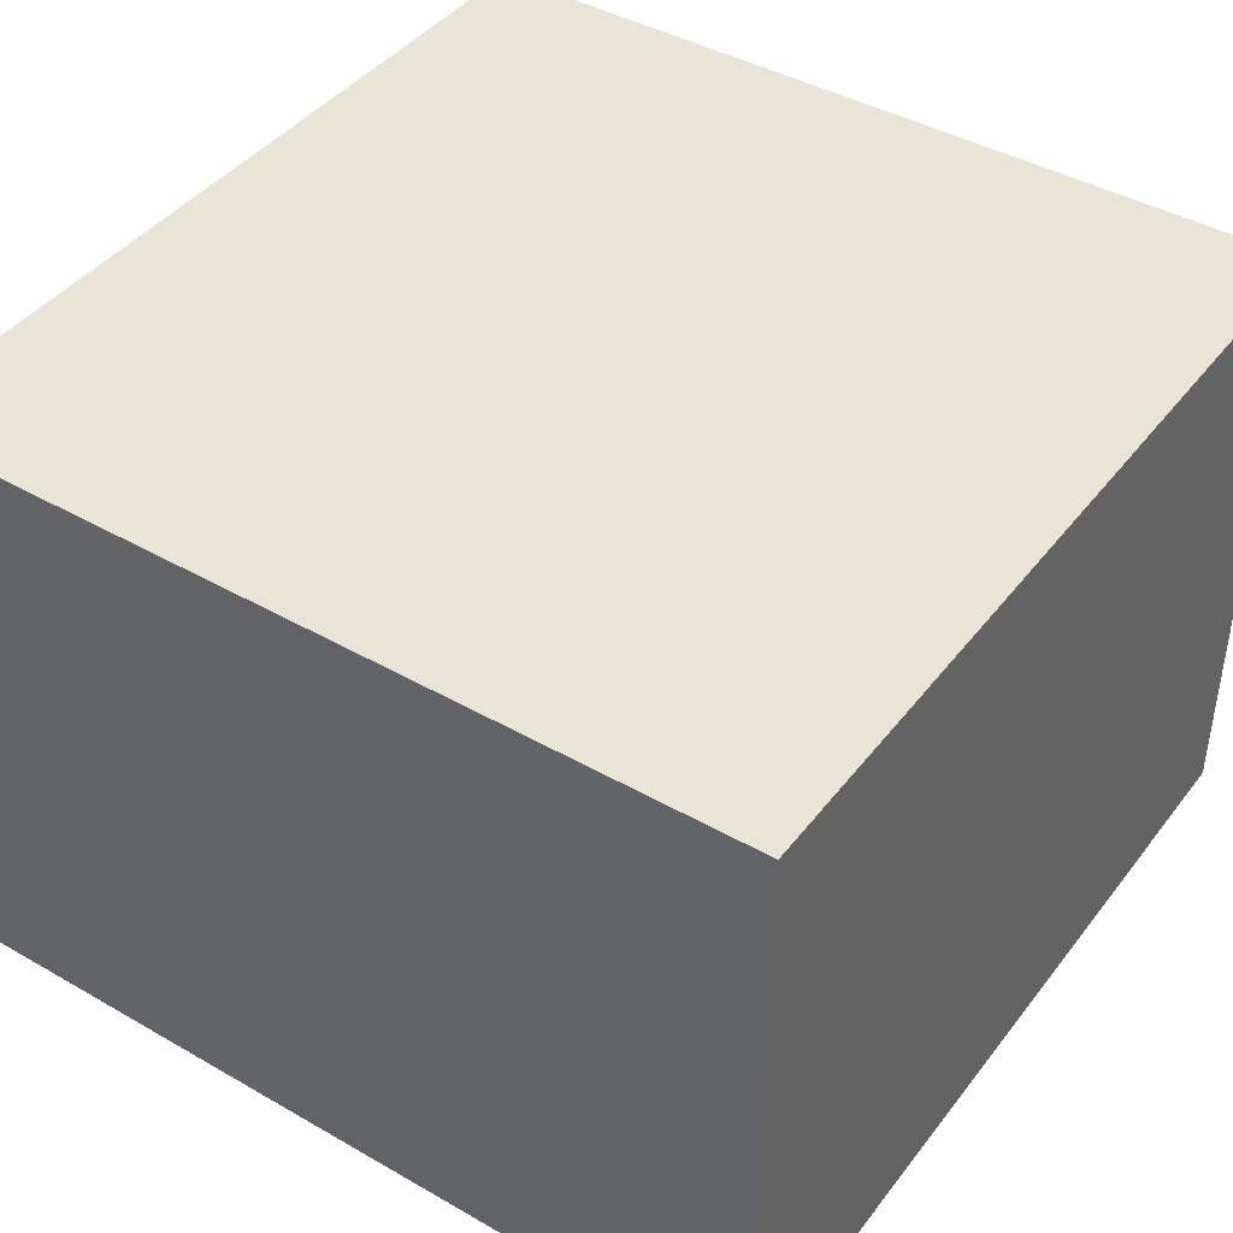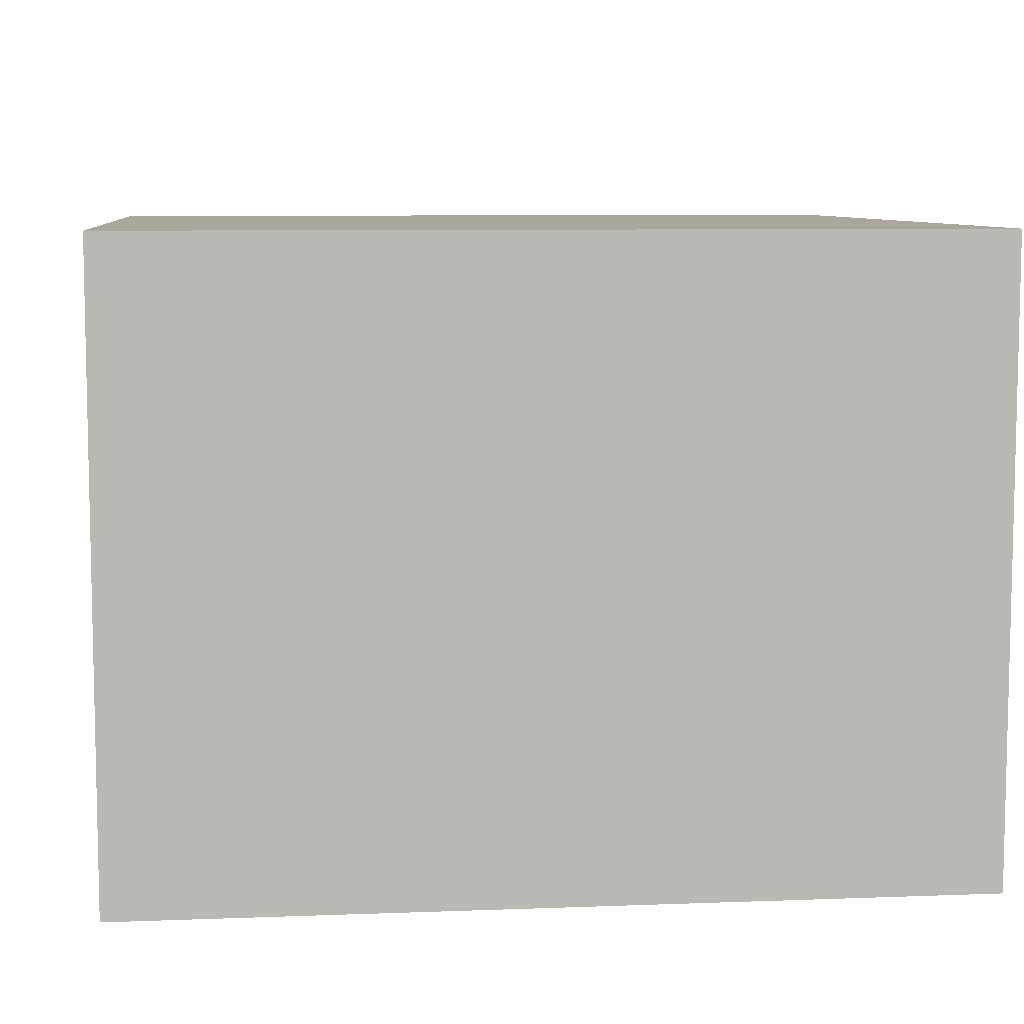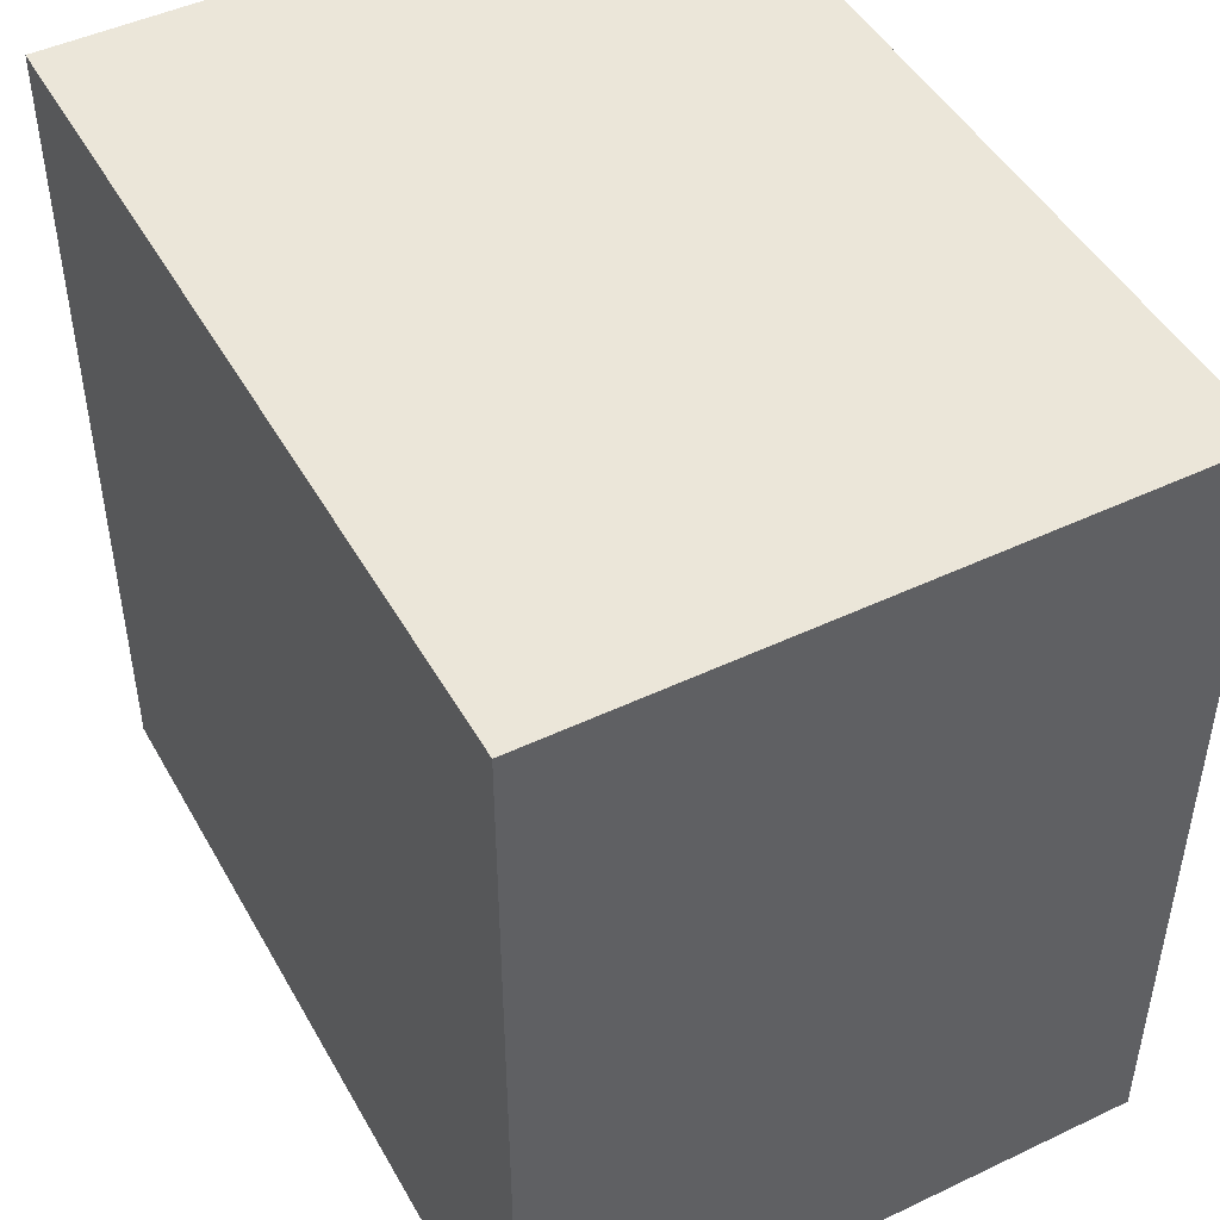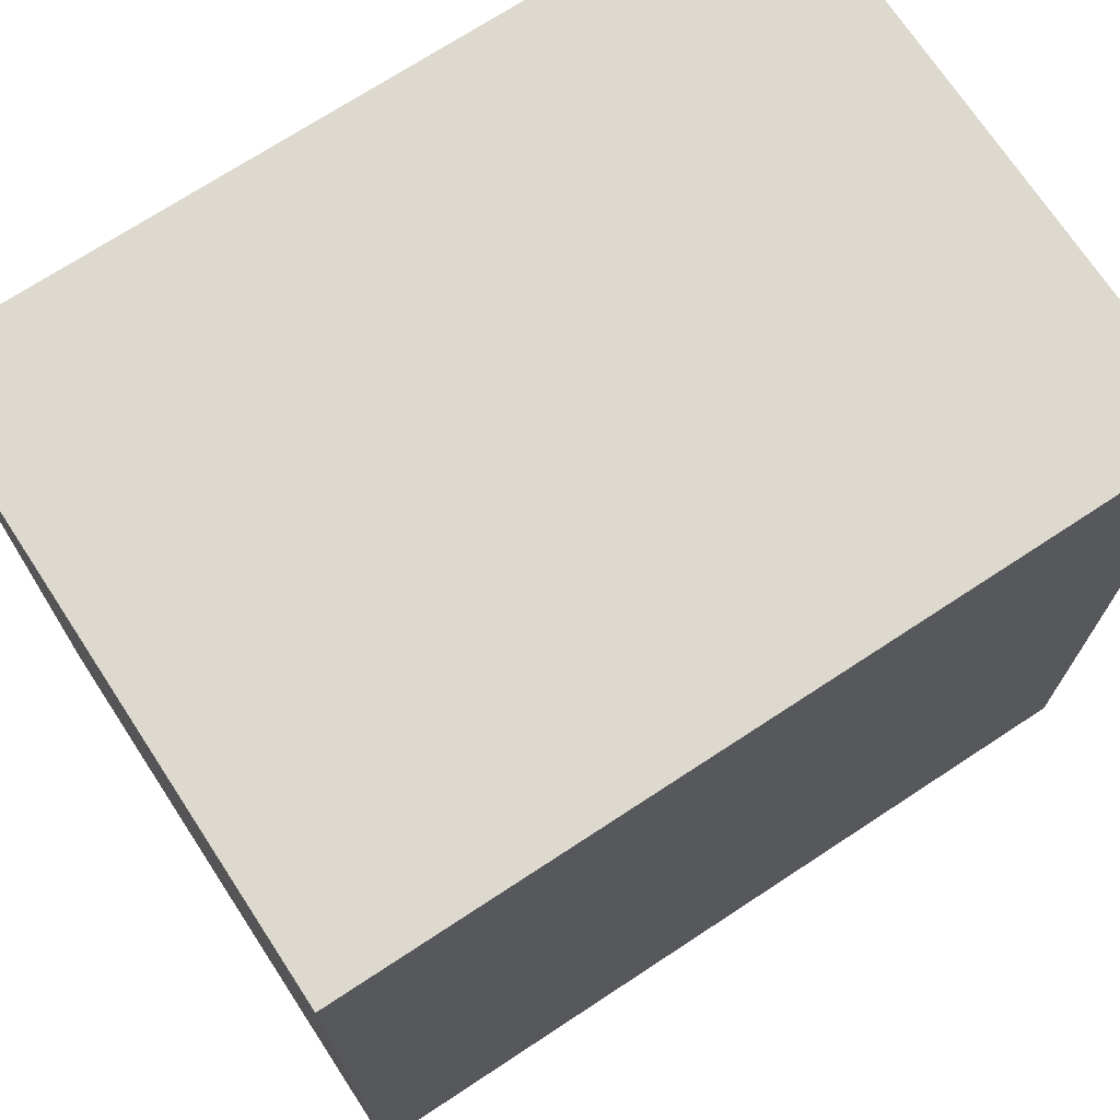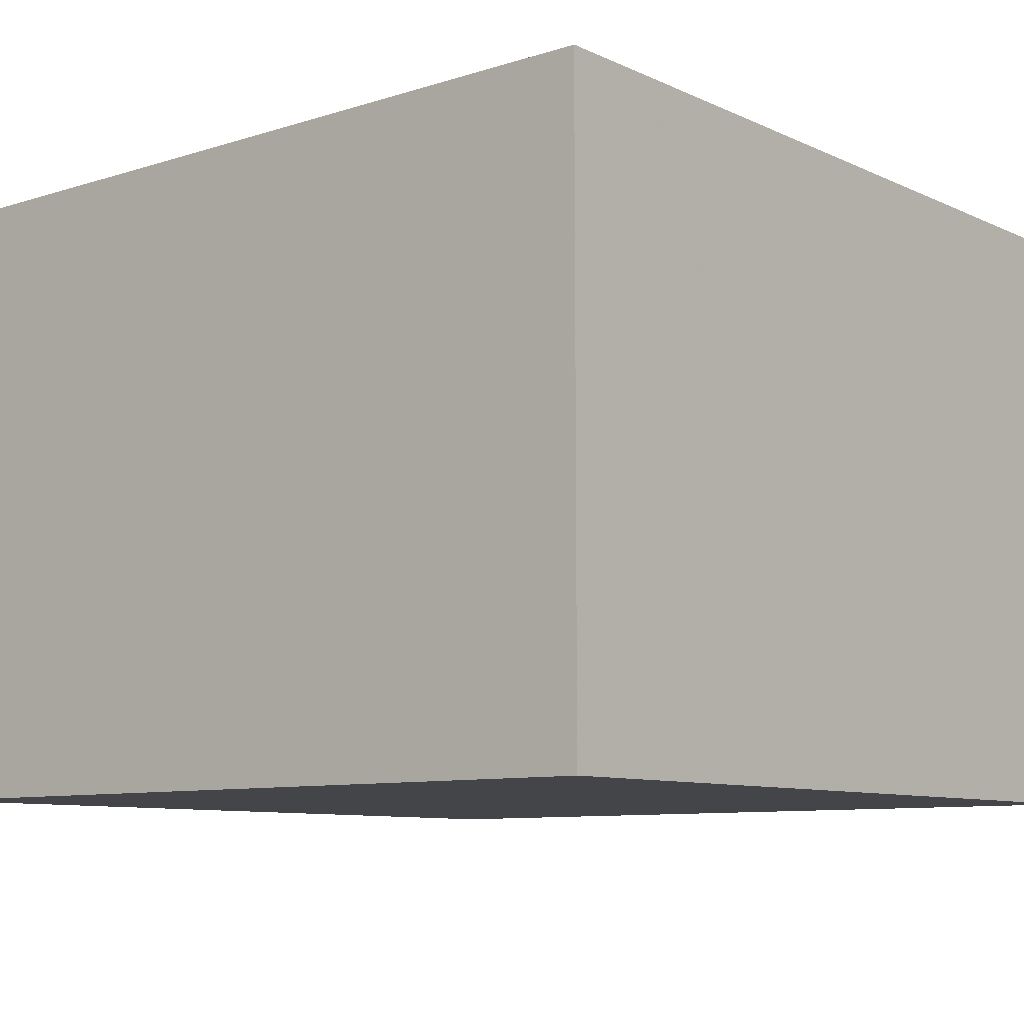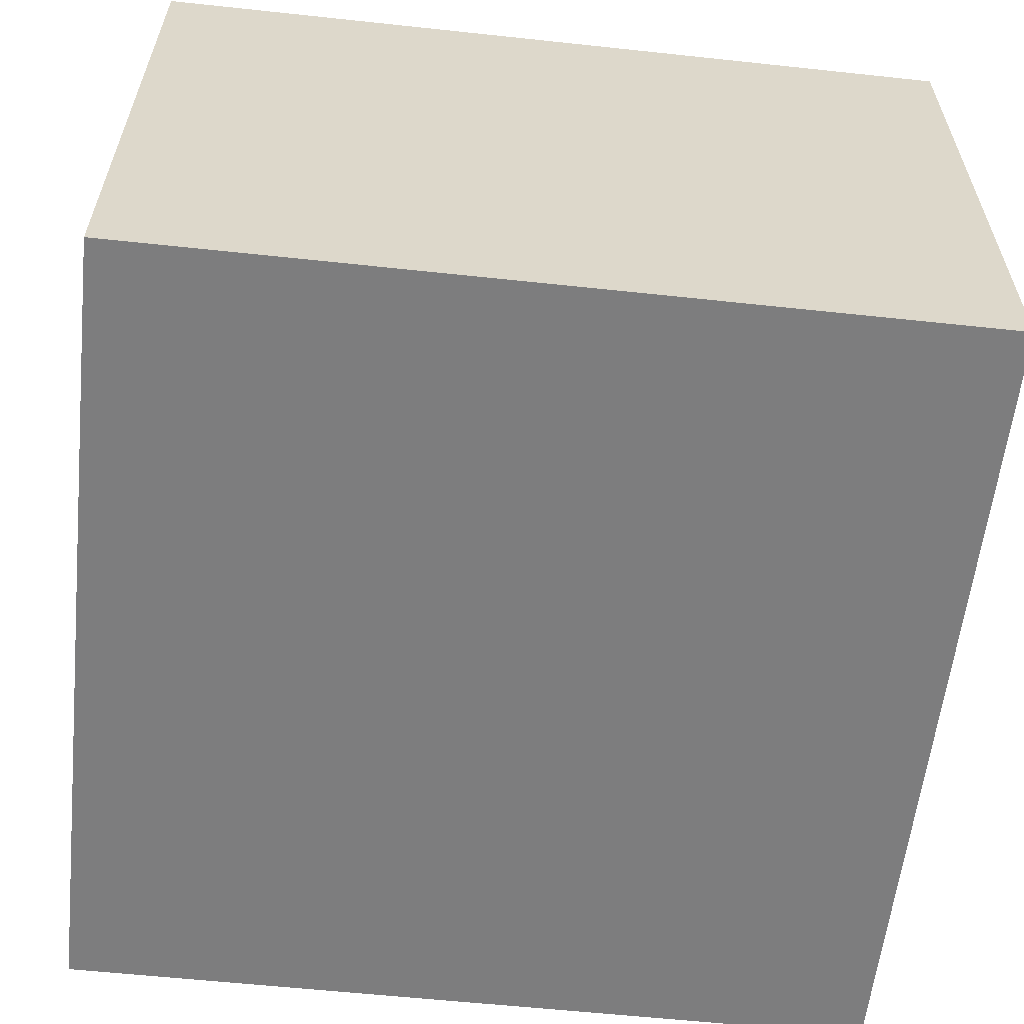
<metadata>
{"format":"obj","ext":"obj","renderer":"f3d","projection":"perspective","resolution":1024,"background":"white","views":[{"elev":42.4,"azim":124.4,"up":"+Z"},{"elev":7.9,"azim":-6.1,"up":"+Z"},{"elev":47.3,"azim":61.8,"up":"+Y"},{"elev":71.7,"azim":146.7,"up":"+Y"},{"elev":-9.0,"azim":-140.1,"up":"+Z"},{"elev":-59.2,"azim":-6.3,"up":"+Z"}]}
</metadata>
<code>
v -73.55 66.16 -12.31
v -11.98 66.16 -12.31
v -11.98 127.7 -12.31
v -73.55 127.7 -12.31
v -73.55 127.7 33.27
v -73.55 66.16 33.27
v -11.98 66.16 33.27
v -11.98 127.7 33.27
f 4 3 2 1
f 2 3 8 7
f 1 2 7 6
f 1 6 5 4
f 3 4 5 8
f 6 7 8 5

</code>
